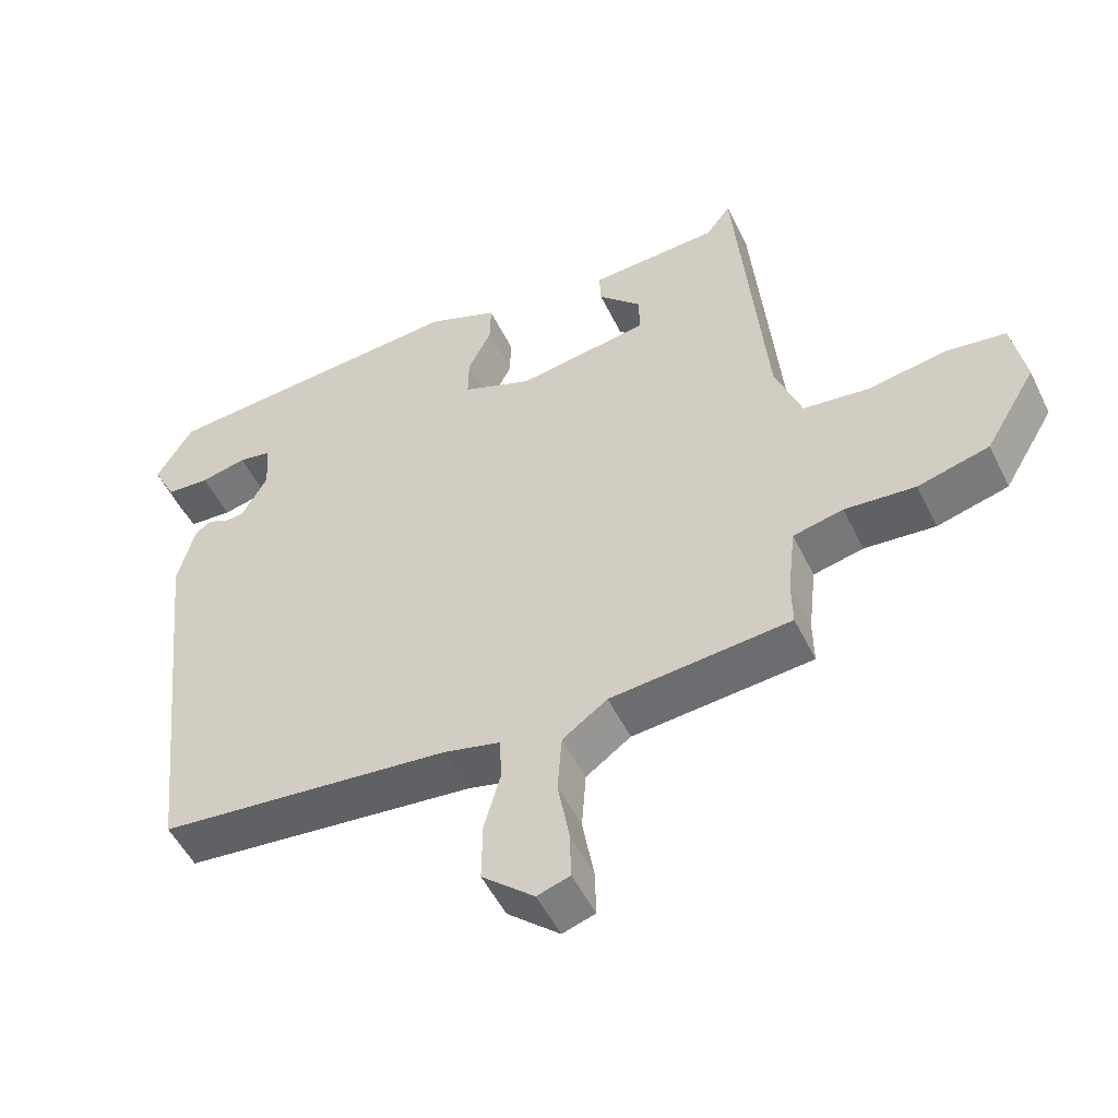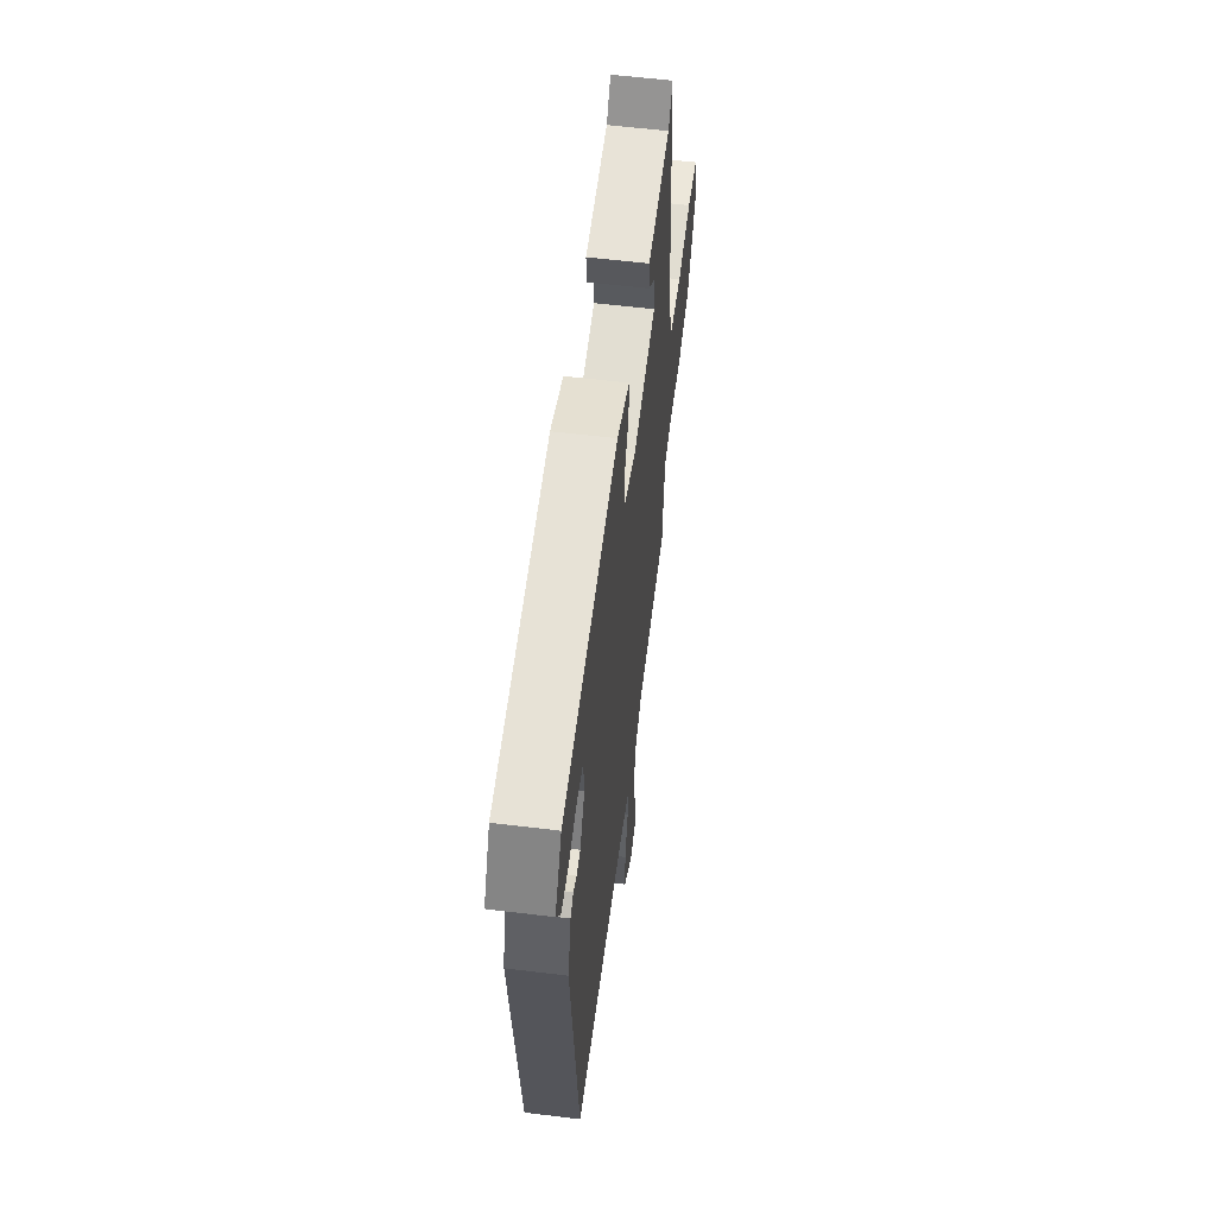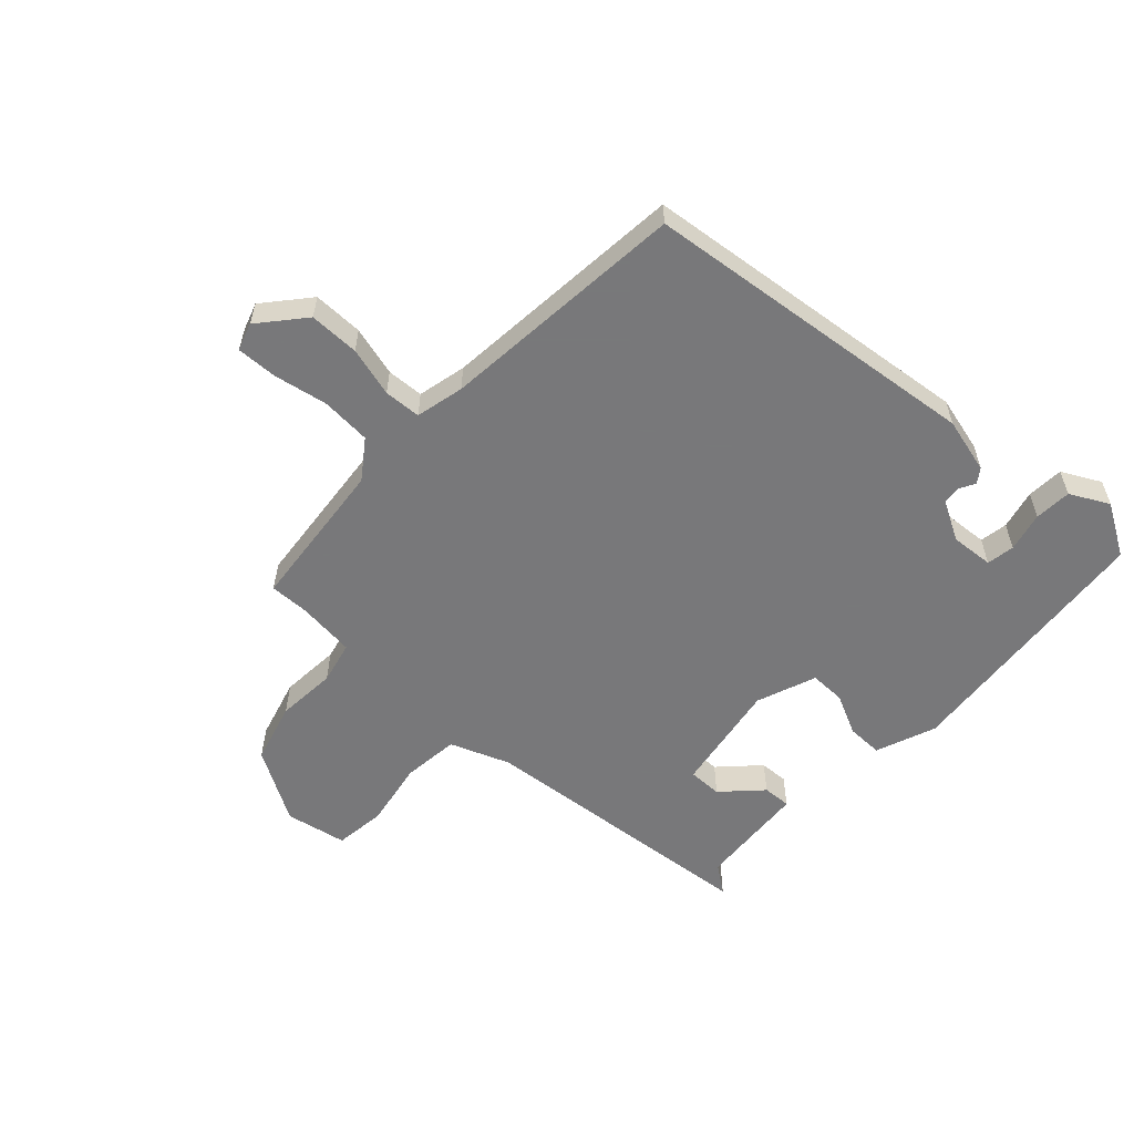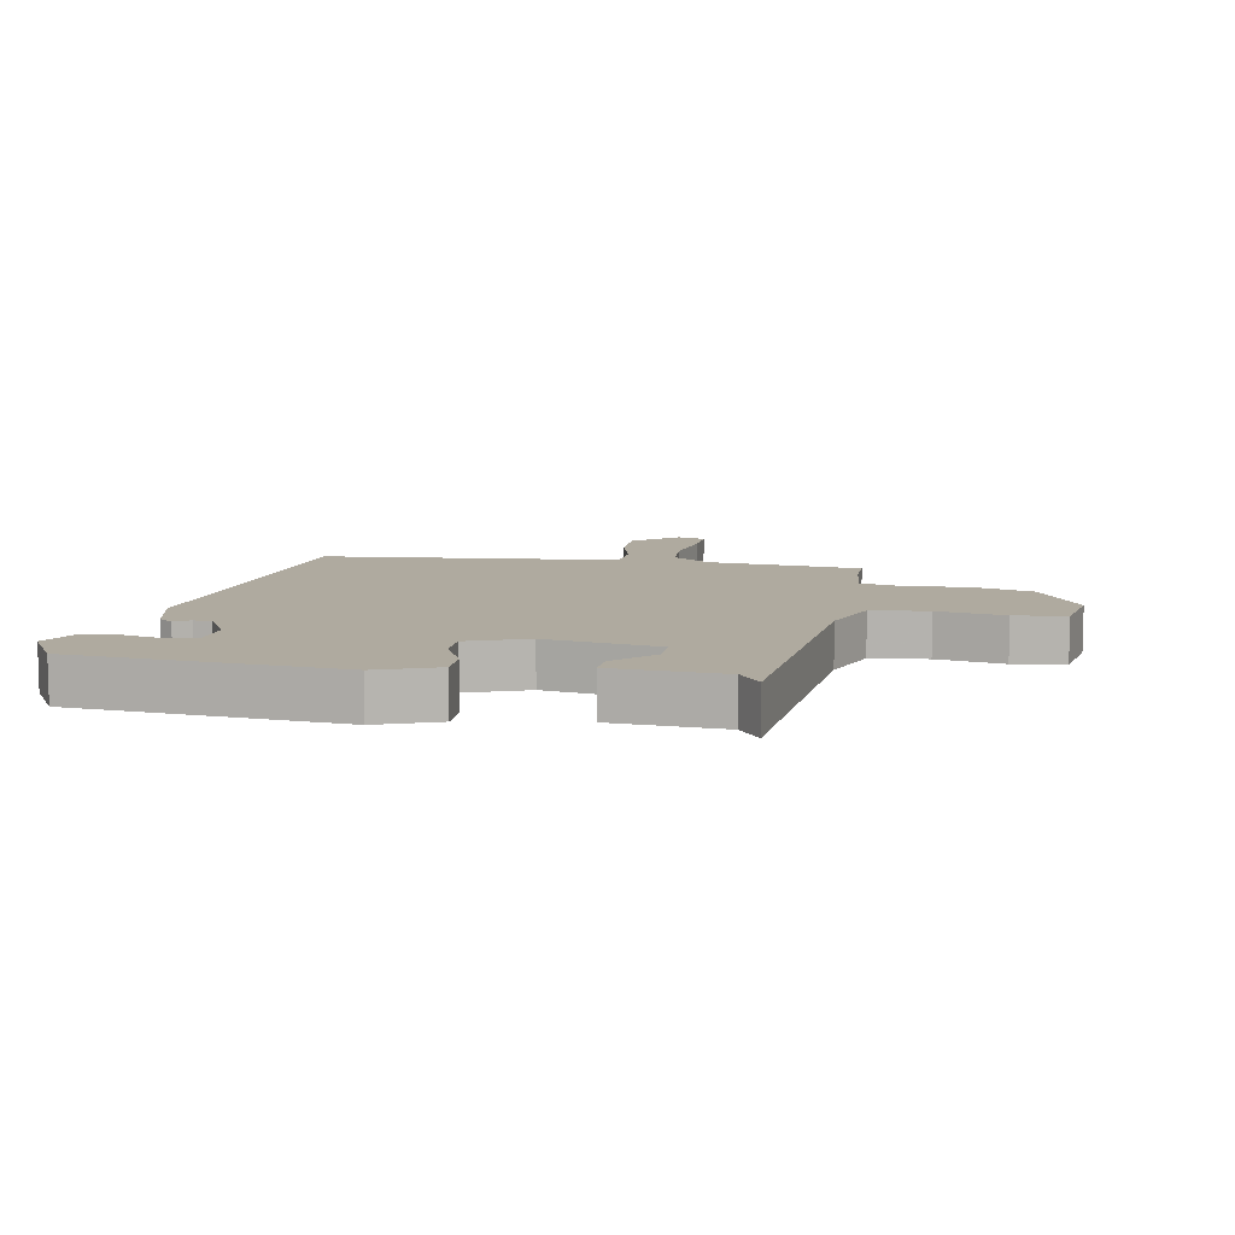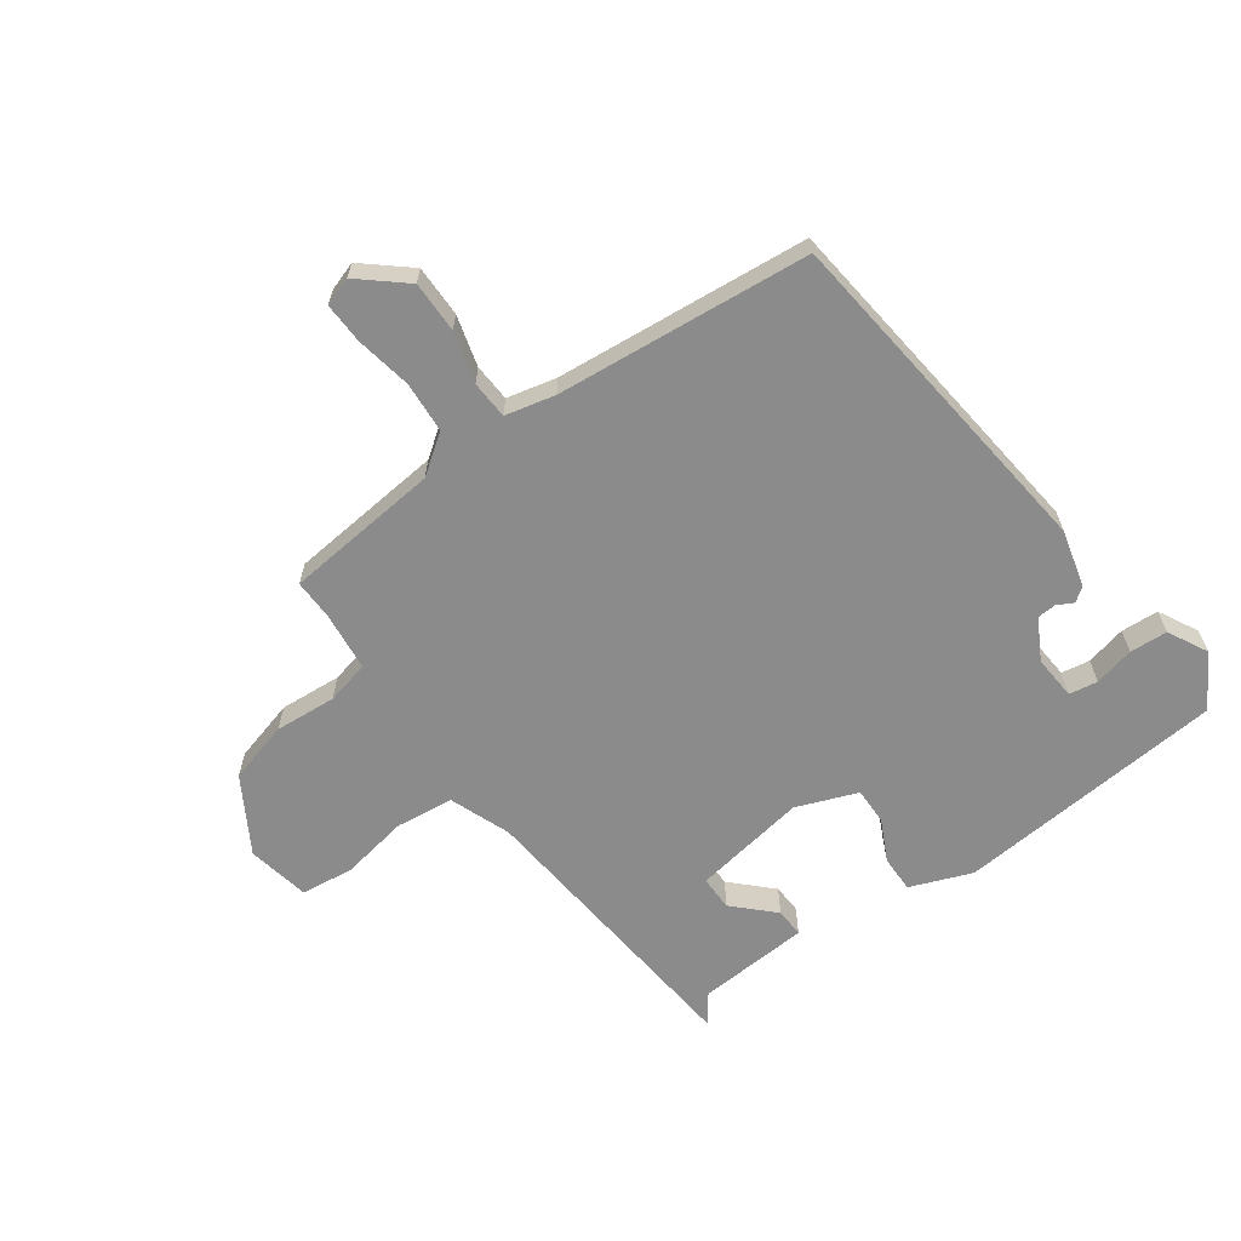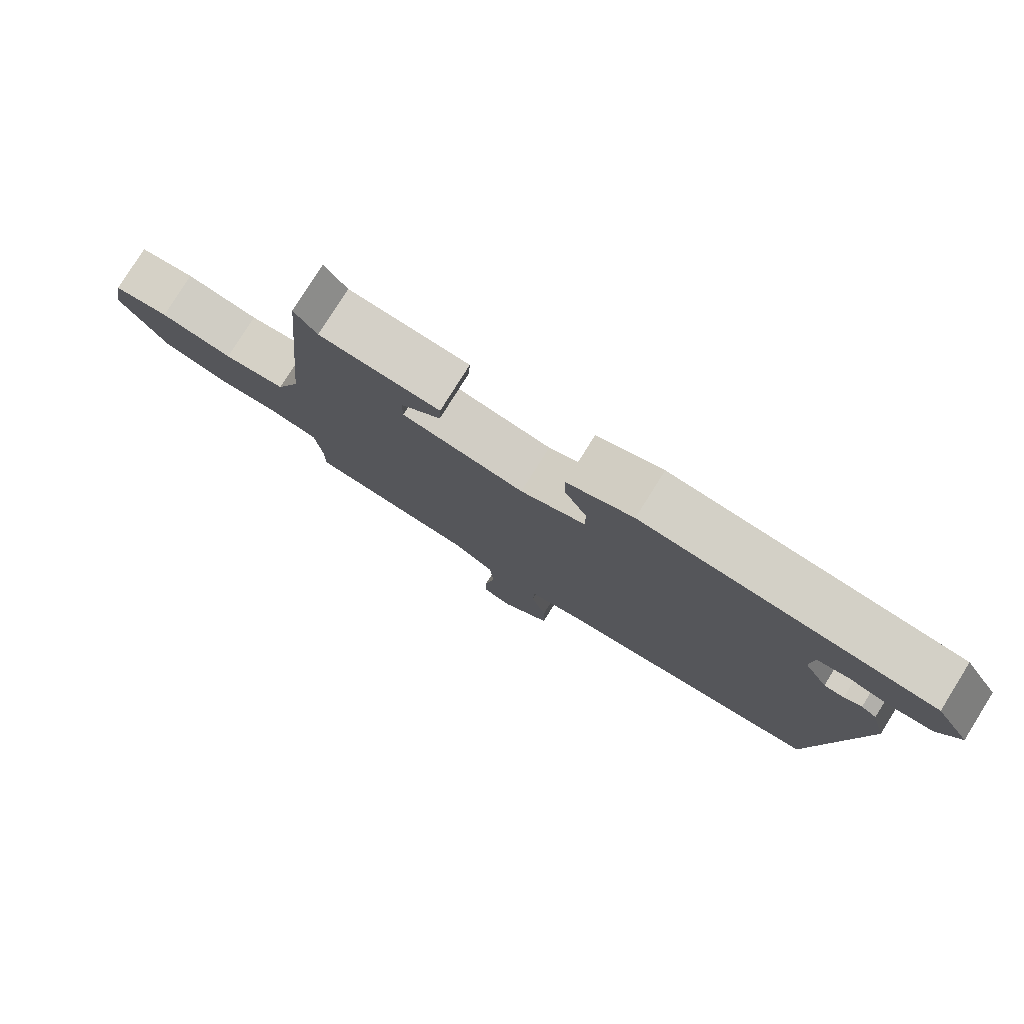
<metadata>
{"format":"obj","ext":"obj","renderer":"f3d","projection":"perspective","resolution":1024,"background":"white","views":[{"elev":-51.3,"azim":25.4,"up":"+Z"},{"elev":58.5,"azim":-82.8,"up":"+Z"},{"elev":-57.6,"azim":-132.5,"up":"+Y"},{"elev":9.4,"azim":10.6,"up":"+Y"},{"elev":-64.0,"azim":-144.0,"up":"+Y"},{"elev":79.1,"azim":-148.0,"up":"+Z"}]}
</metadata>
<code>
v 0.46 0.07 0.504
v 0.503 0.07 0.033
v 0.54 0.07 -0.065
v 0.633 0.07 -0.076
v 0.743 0.07 -0.057
v 0.827 0.07 -0.068
v 0.846 0.07 -0.169
v 0.775 0.07 -0.288
v 0.675 0.07 -0.315
v 0.576 0.07 -0.307
v 0.506 0.07 -0.323
v 0.495 0.07 -0.419
v 0.496 0.07 -0.484
v 0.244 0.07 -0.508
v 0.181 0.07 -0.553
v 0.175 0.07 -0.635
v 0.191 0.07 -0.725
v 0.193 0.07 -0.792
v 0.147 0.07 -0.807
v 0.074 0.07 -0.744
v 0.075 0.07 -0.661
v 0.098 0.07 -0.579
v 0.095 0.07 -0.518
v 0.015 0.07 -0.499
v -0.394 0.07 -0.459
v -0.454 0.07 0.102
v -0.43 0.07 0.194
v -0.407 0.07 0.21
v -0.381 0.07 0.196
v -0.351 0.07 0.198
v -0.315 0.07 0.263
v -0.32 0.07 0.334
v -0.366 0.07 0.342
v -0.431 0.07 0.327
v -0.492 0.07 0.331
v -0.525 0.07 0.395
v -0.474 0.07 0.48
v -0.038 0.07 0.516
v 0.061 0.07 0.477
v 0.06 0.07 0.418
v 0.027 0.07 0.351
v 0.026 0.07 0.292
v 0.124 0.07 0.254
v 0.308 0.07 0.283
v 0.308 0.07 0.339
v 0.247 0.07 0.4
v 0.245 0.07 0.447
v 0.426 0.07 0.458
v 0.46 0 0.504
v 0.503 0 0.033
v 0.54 0 -0.065
v 0.633 0 -0.076
v 0.743 0 -0.057
v 0.827 0 -0.068
v 0.846 0 -0.169
v 0.775 0 -0.288
v 0.675 0 -0.315
v 0.576 0 -0.307
v 0.506 0 -0.323
v 0.495 0 -0.419
v 0.496 0 -0.484
v 0.244 0 -0.508
v 0.181 0 -0.553
v 0.175 0 -0.635
v 0.191 0 -0.725
v 0.193 0 -0.792
v 0.147 0 -0.807
v 0.074 0 -0.744
v 0.075 0 -0.661
v 0.098 0 -0.579
v 0.095 0 -0.518
v 0.015 0 -0.499
v -0.394 0 -0.459
v -0.454 0 0.102
v -0.43 0 0.194
v -0.407 0 0.21
v -0.381 0 0.196
v -0.351 0 0.198
v -0.315 0 0.263
v -0.32 0 0.334
v -0.366 0 0.342
v -0.431 0 0.327
v -0.492 0 0.331
v -0.525 0 0.395
v -0.474 0 0.48
v -0.038 0 0.516
v 0.061 0 0.477
v 0.06 0 0.418
v 0.027 0 0.351
v 0.026 0 0.292
v 0.124 0 0.254
v 0.308 0 0.283
v 0.308 0 0.339
v 0.247 0 0.4
v 0.245 0 0.447
v 0.426 0 0.458
f 45 46 47 48
f 44 45 48
f 44 48 1 2
f 43 44 2 3
f 42 43 3
f 39 40 41
f 38 39 41
f 37 38 41
f 36 37 41
f 36 41 42
f 33 34 35 36
f 32 33 36 42
f 31 32 42 3
f 27 28 29
f 26 27 29
f 25 26 29
f 24 25 29
f 23 24 29 30
f 20 21 22
f 19 20 22
f 18 19 22
f 17 18 22
f 16 17 22
f 15 16 22 23
f 30 31 3
f 23 30 3
f 15 23 3
f 14 15 3
f 8 9 10
f 7 8 10
f 6 7 10
f 5 6 10
f 4 5 10
f 4 10 11
f 3 4 11
f 14 3 11
f 12 13 14
f 11 12 14
f 96 95 94 93
f 96 93 92
f 50 49 96 92
f 51 50 92 91
f 51 91 90
f 89 88 87
f 89 87 86
f 89 86 85
f 89 85 84
f 90 89 84
f 84 83 82 81
f 90 84 81 80
f 51 90 80 79
f 77 76 75
f 77 75 74
f 77 74 73
f 77 73 72
f 78 77 72 71
f 70 69 68
f 70 68 67
f 70 67 66
f 70 66 65
f 70 65 64
f 71 70 64 63
f 51 79 78
f 51 78 71
f 51 71 63
f 51 63 62
f 58 57 56
f 58 56 55
f 58 55 54
f 58 54 53
f 58 53 52
f 59 58 52
f 59 52 51
f 59 51 62
f 62 61 60
f 62 60 59
f 1 49 50 2
f 2 50 51 3
f 3 51 52 4
f 4 52 53 5
f 5 53 54 6
f 6 54 55 7
f 7 55 56 8
f 8 56 57 9
f 9 57 58 10
f 10 58 59 11
f 11 59 60 12
f 12 60 61 13
f 13 61 62 14
f 14 62 63 15
f 15 63 64 16
f 16 64 65 17
f 17 65 66 18
f 18 66 67 19
f 19 67 68 20
f 20 68 69 21
f 21 69 70 22
f 22 70 71 23
f 23 71 72 24
f 24 72 73 25
f 25 73 74 26
f 26 74 75 27
f 27 75 76 28
f 28 76 77 29
f 29 77 78 30
f 30 78 79 31
f 31 79 80 32
f 32 80 81 33
f 33 81 82 34
f 34 82 83 35
f 35 83 84 36
f 36 84 85 37
f 37 85 86 38
f 38 86 87 39
f 39 87 88 40
f 40 88 89 41
f 41 89 90 42
f 42 90 91 43
f 43 91 92 44
f 44 92 93 45
f 45 93 94 46
f 46 94 95 47
f 47 95 96 48
f 48 96 49 1

</code>
